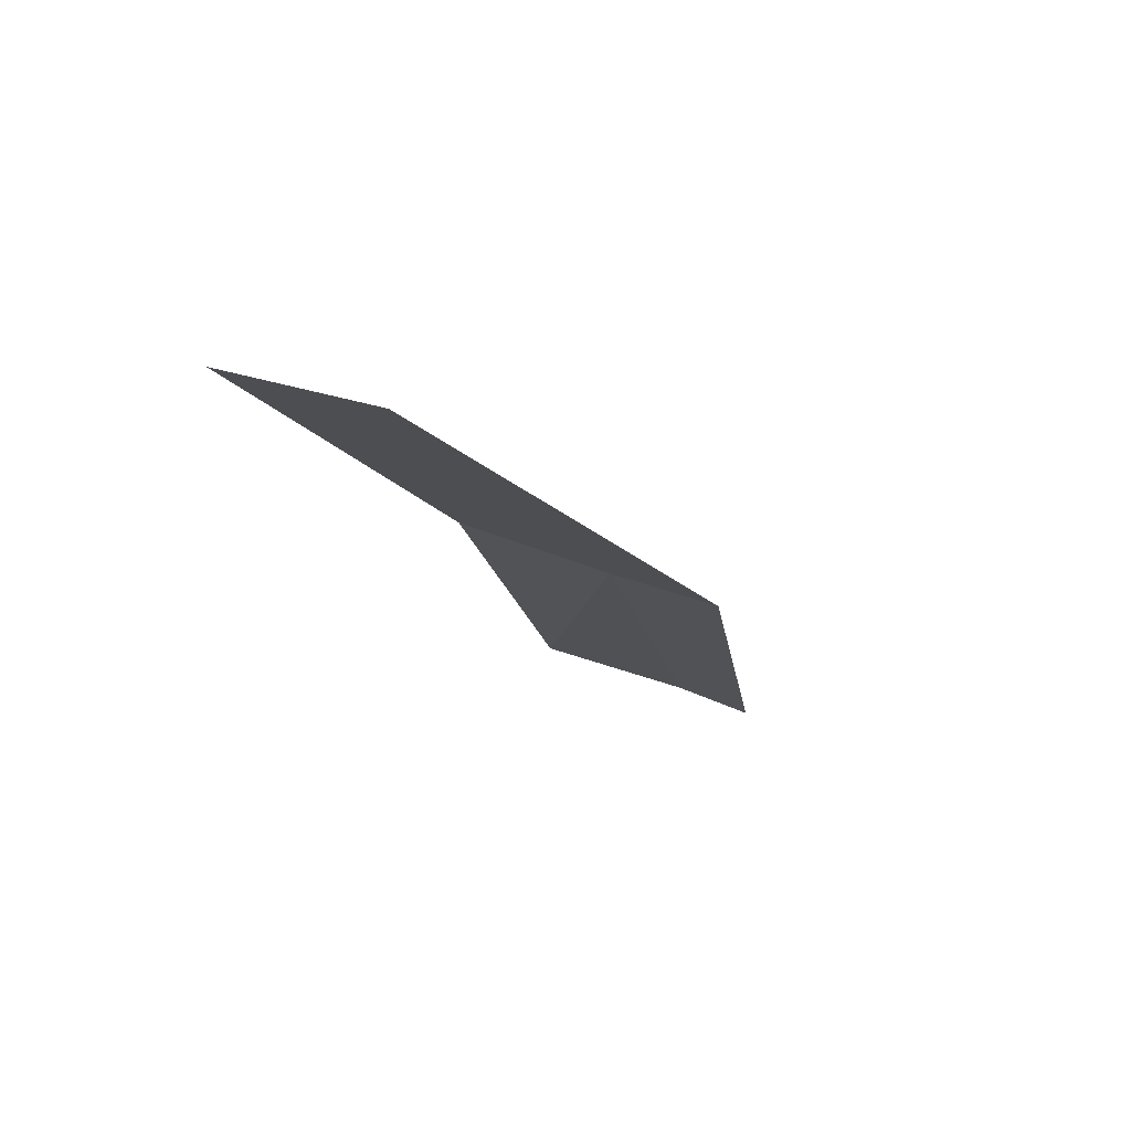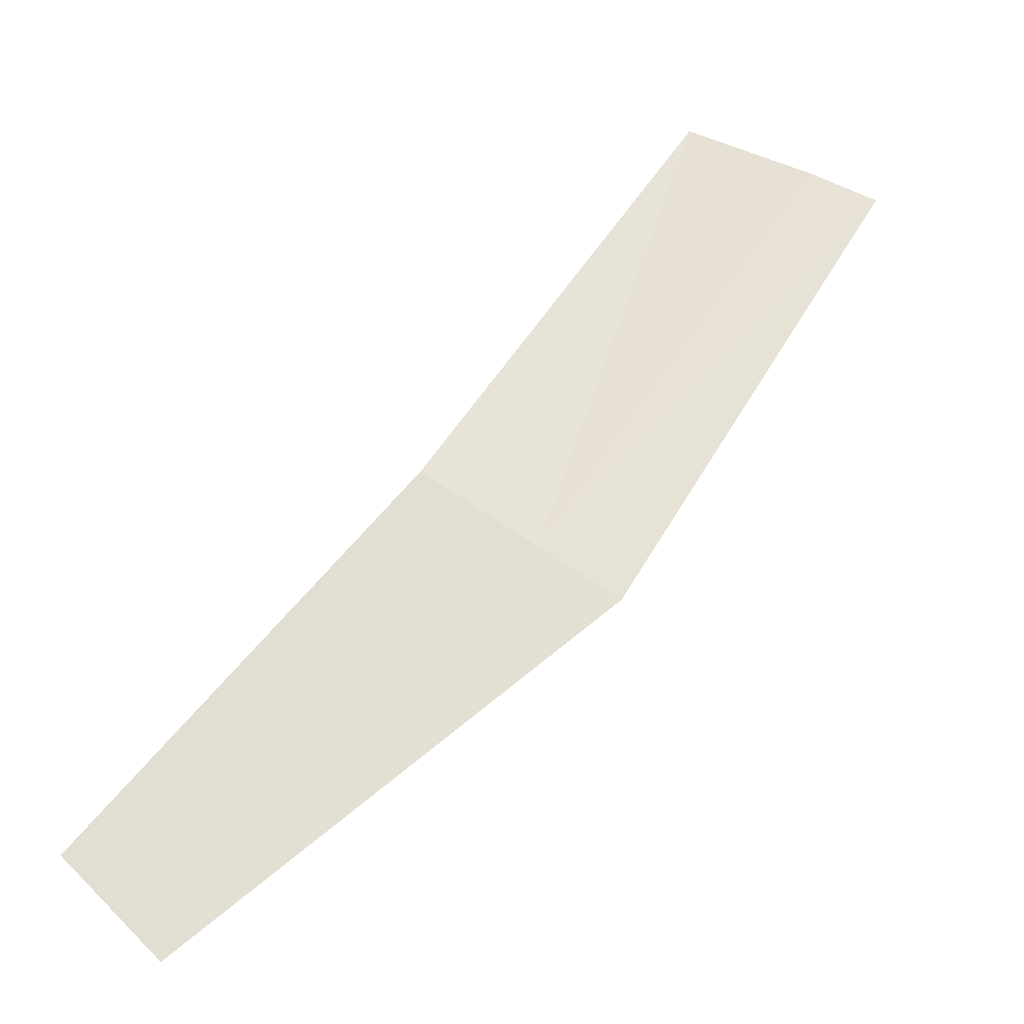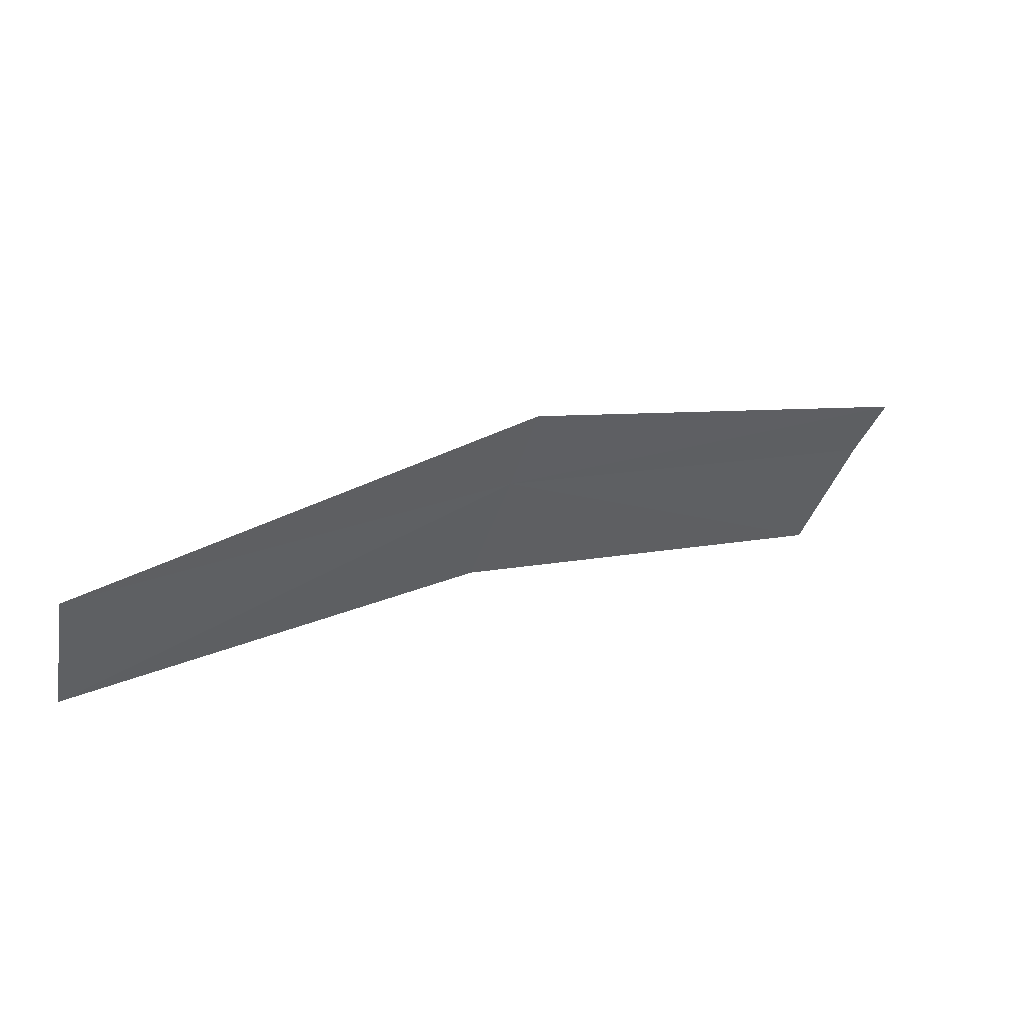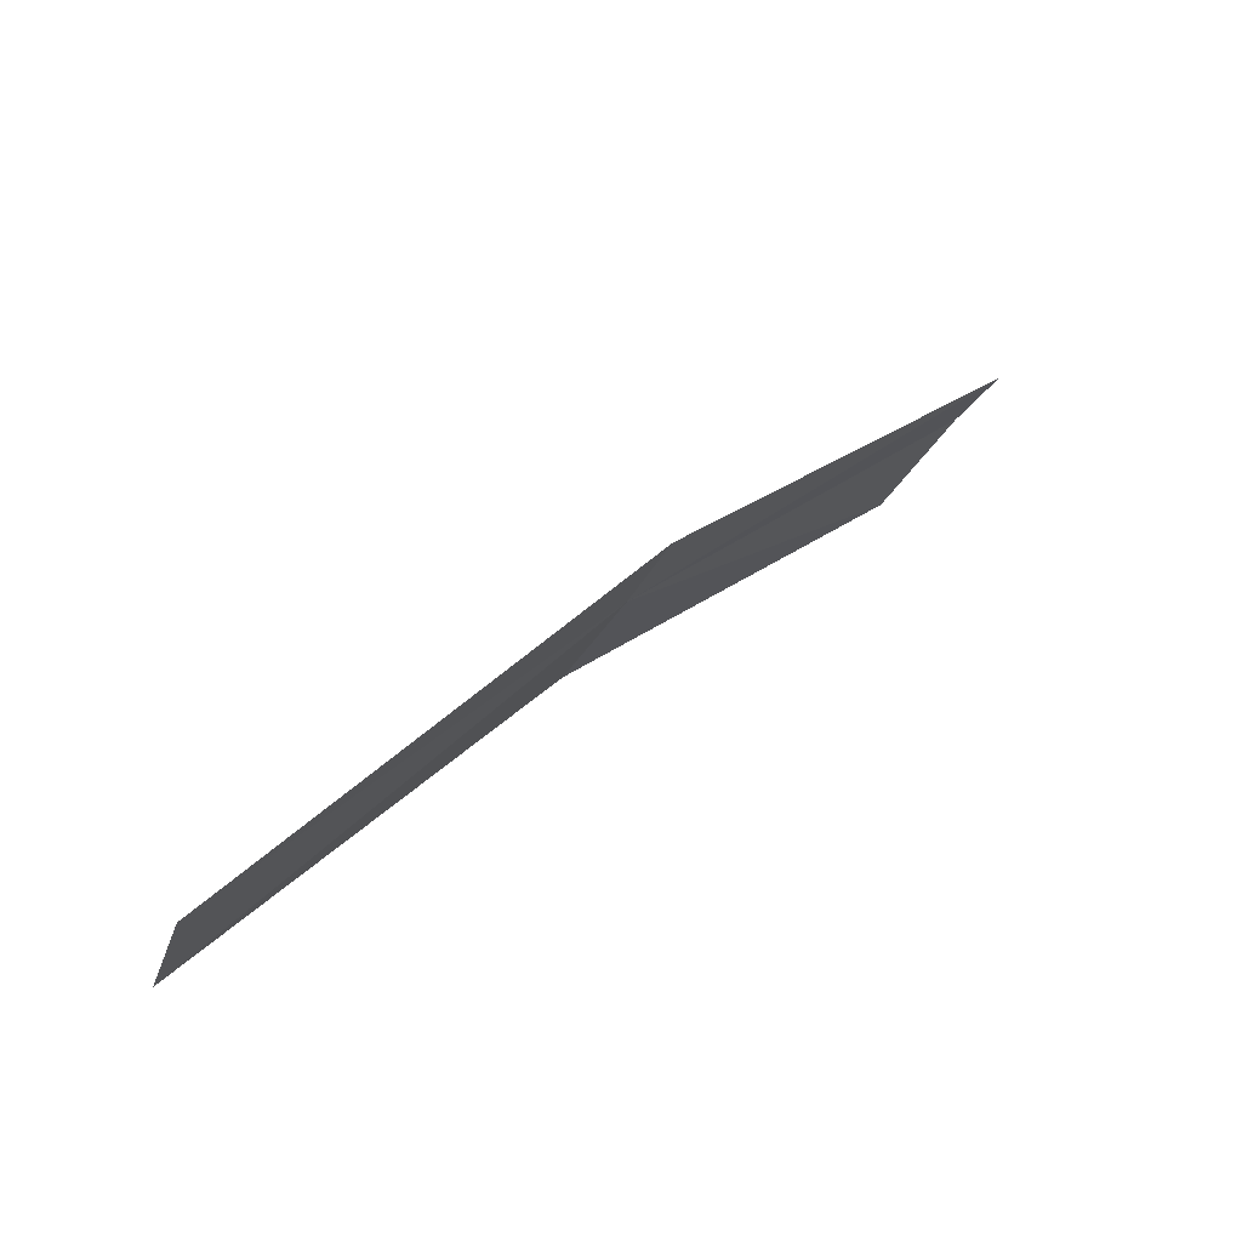
<metadata>
{"format":"obj","ext":"obj","renderer":"f3d","projection":"perspective","resolution":1024,"background":"white","views":[{"elev":-56.6,"azim":-71.8,"up":"+Y"},{"elev":7.8,"azim":-36.4,"up":"+Y"},{"elev":15.8,"azim":6.0,"up":"+Z"},{"elev":33.9,"azim":-7.3,"up":"+Z"}]}
</metadata>
<code>
v 18.45 17.62 47.51
v 18.19 17.39 47.49
v 18.17 17.44 47.4
v 18.47 17.59 47.57
v 18.41 17.66 47.43
v 18.66 17.88 47.4
v 18.7 17.85 47.48
v 18.72 17.83 47.52
f 1 3 2
f 1 2 4
f 1 5 3
f 1 6 5
f 1 7 6
f 1 8 7
f 1 4 8

</code>
